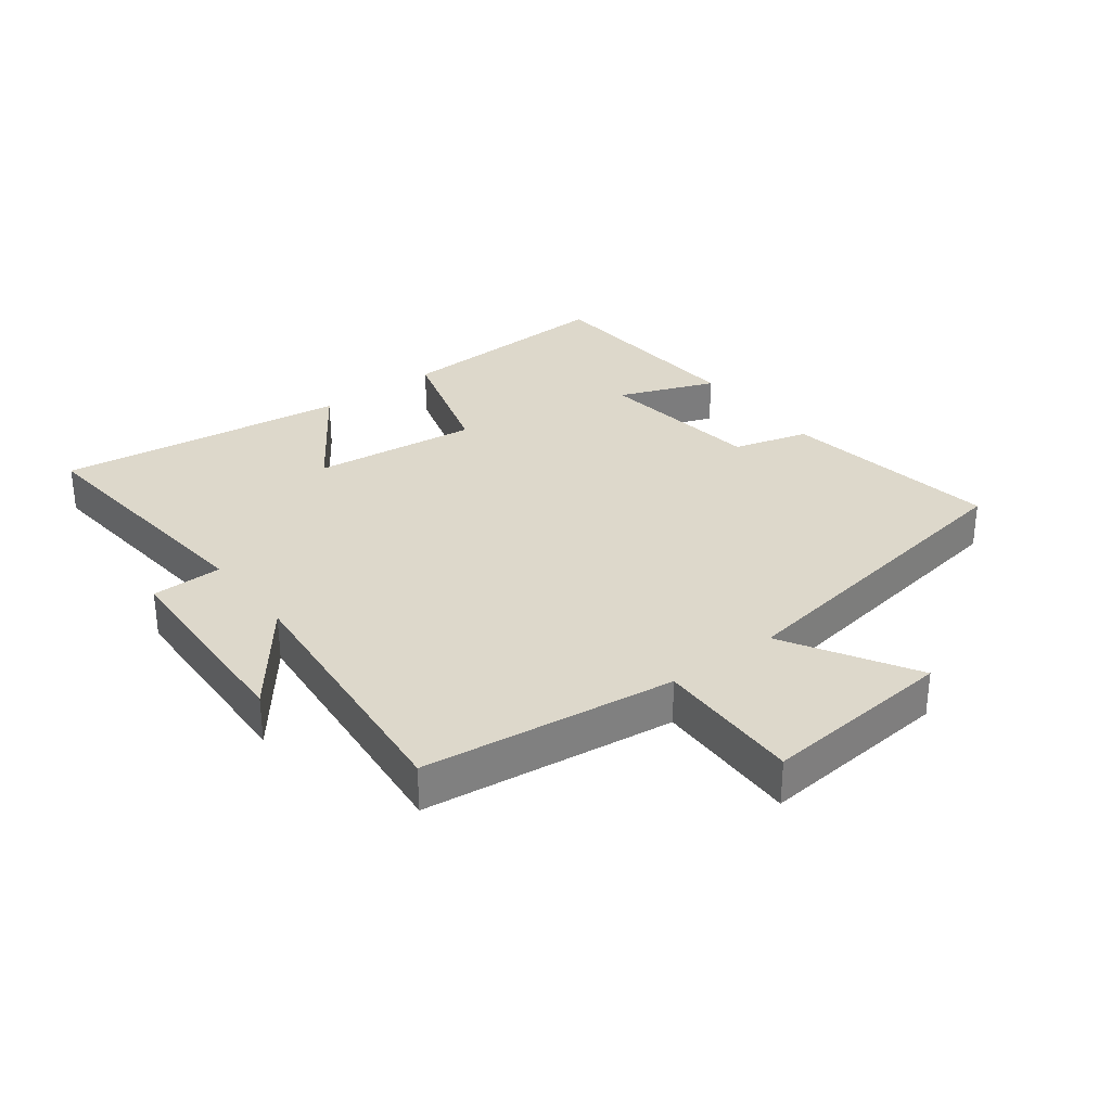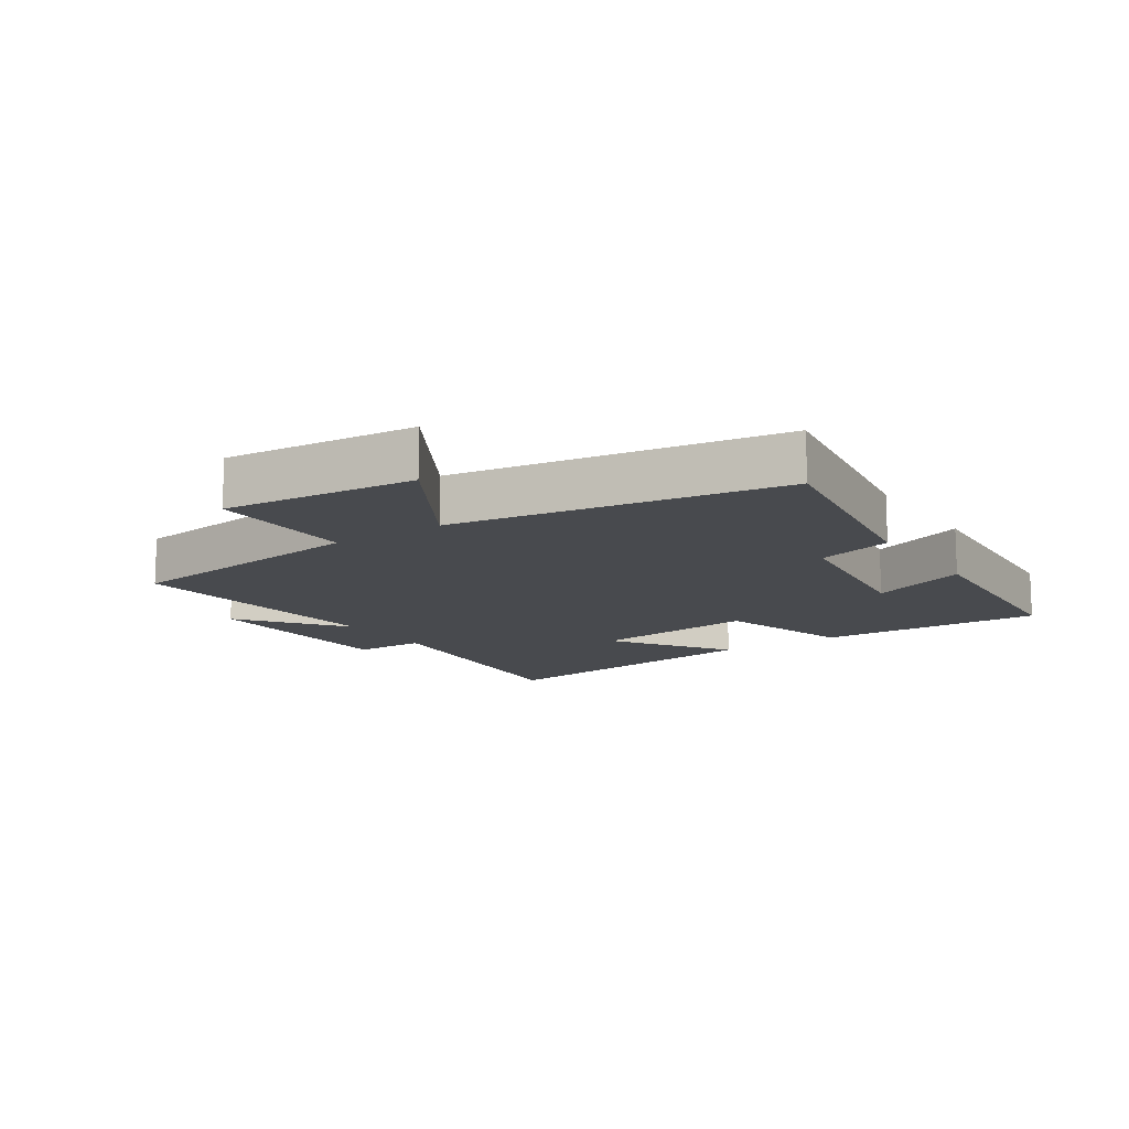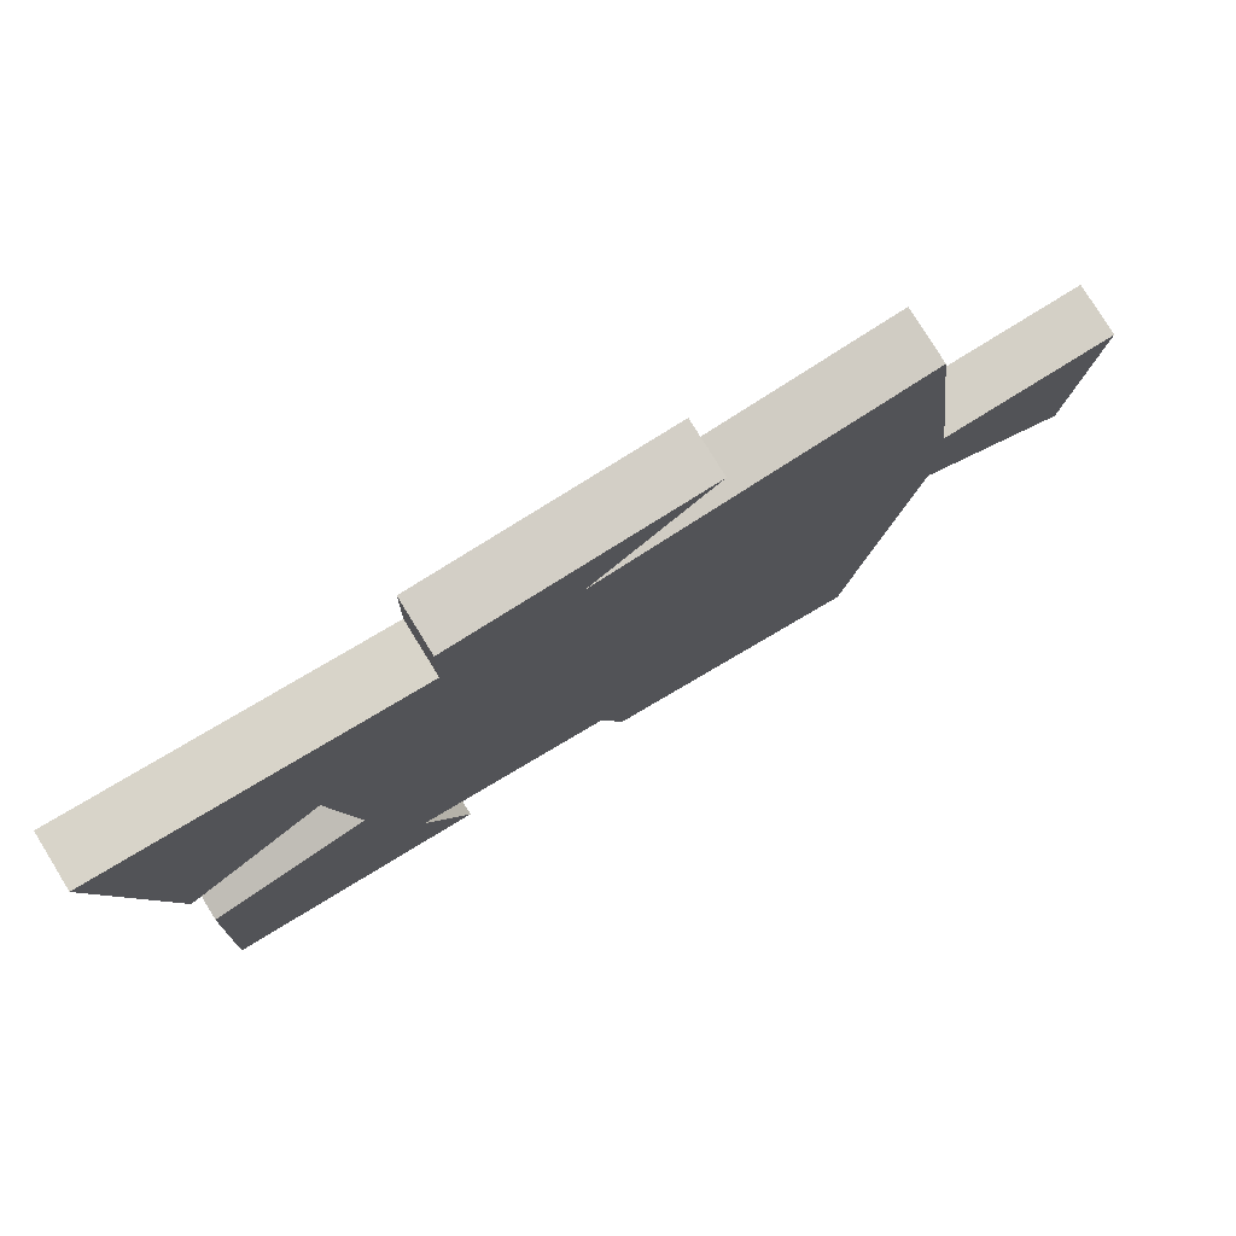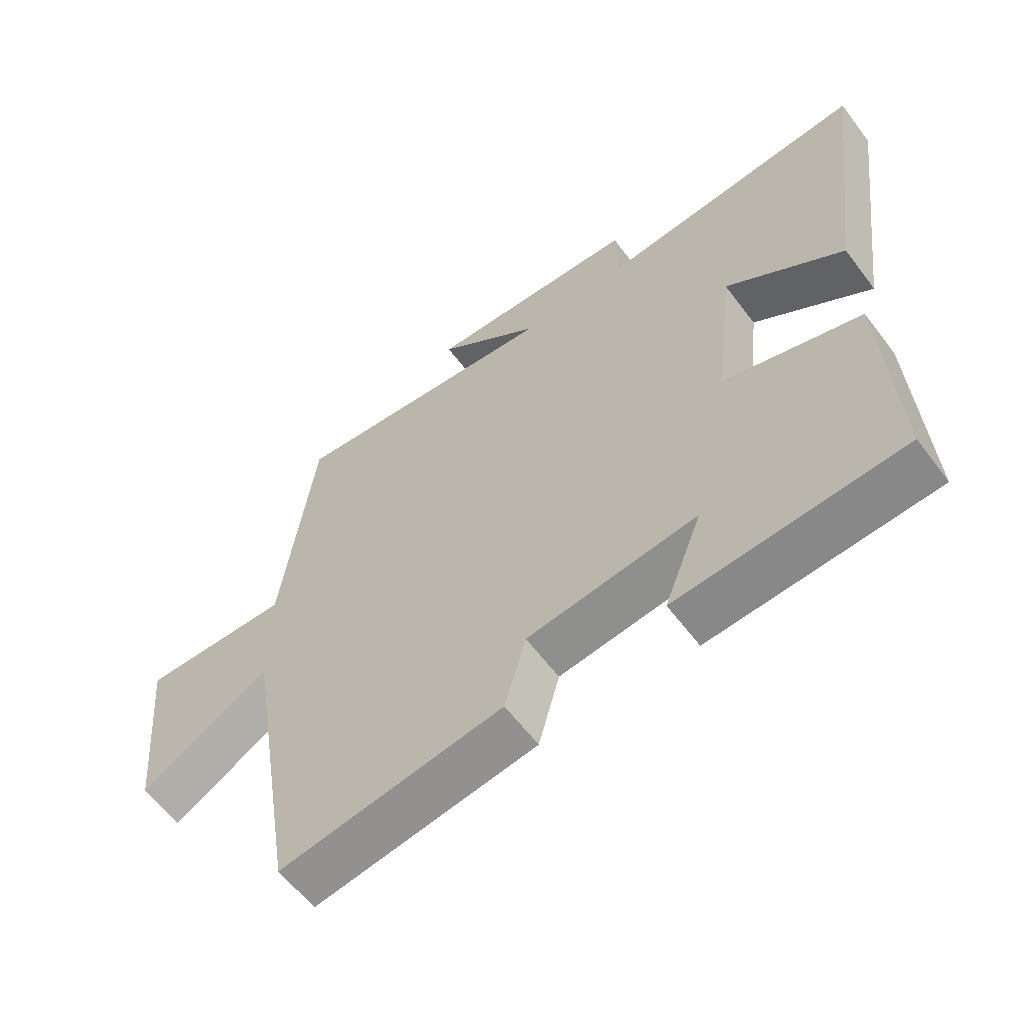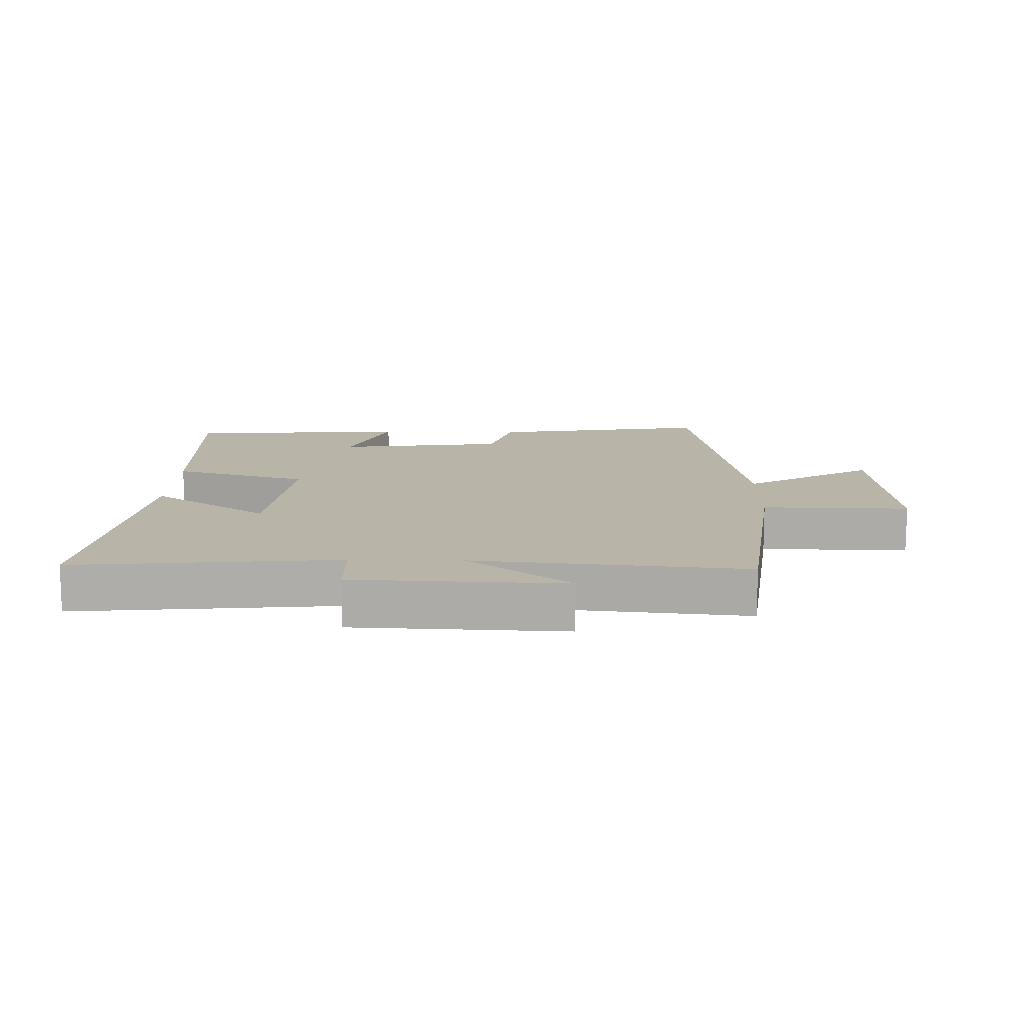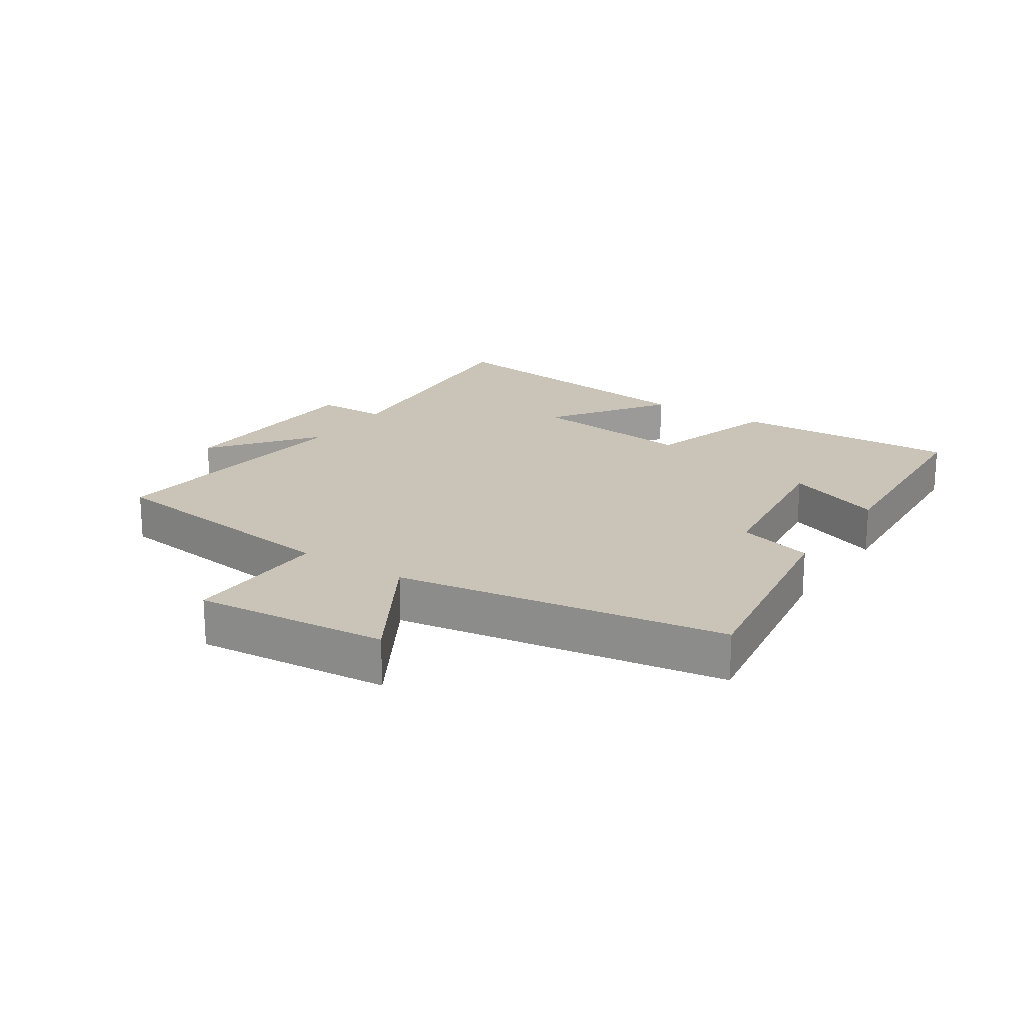
<metadata>
{"format":"obj","ext":"obj","renderer":"f3d","projection":"perspective","resolution":1024,"background":"white","views":[{"elev":31.3,"azim":52.7,"up":"+Y"},{"elev":-13.1,"azim":123.7,"up":"+Y"},{"elev":79.0,"azim":-31.6,"up":"+Z"},{"elev":-60.3,"azim":-143.2,"up":"+Z"},{"elev":13.1,"azim":1.2,"up":"+Y"},{"elev":19.9,"azim":123.6,"up":"+Y"}]}
</metadata>
<code>
v -0.56 0.07 0.539
v -0.145 0.07 0.5
v -0.143 0.07 0.612
v 0.187 0.07 0.626
v 0.025 0.07 0.5
v 0.45 0.07 0.542
v 0.5 0.07 0.144
v 0.731 0.07 0.149
v 0.703 0.07 -0.155
v 0.5 0.07 -0.036
v 0.417 0.07 -0.554
v 0.071 0.07 -0.5
v 0.038 0.07 -0.381
v -0.226 0.07 -0.347
v -0.167 0.07 -0.5
v -0.516 0.07 -0.477
v -0.5 0.07 -0.12
v -0.287 0.07 -0.056
v -0.317 0.07 0.206
v -0.5 0.07 0.08
v -0.56 0 0.539
v -0.145 0 0.5
v -0.143 0 0.612
v 0.187 0 0.626
v 0.025 0 0.5
v 0.45 0 0.542
v 0.5 0 0.144
v 0.731 0 0.149
v 0.703 0 -0.155
v 0.5 0 -0.036
v 0.417 0 -0.554
v 0.071 0 -0.5
v 0.038 0 -0.381
v -0.226 0 -0.347
v -0.167 0 -0.5
v -0.516 0 -0.477
v -0.5 0 -0.12
v -0.287 0 -0.056
v -0.317 0 0.206
v -0.5 0 0.08
f 19 20 1 2
f 18 19 2
f 16 17 18
f 14 15 16
f 14 16 18
f 13 14 18 2
f 10 11 12 13
f 7 8 9 10
f 5 6 7 10
f 5 10 13 2
f 2 3 4 5
f 22 21 40 39
f 22 39 38
f 38 37 36
f 36 35 34
f 38 36 34
f 22 38 34 33
f 33 32 31 30
f 30 29 28 27
f 30 27 26 25
f 22 33 30 25
f 25 24 23 22
f 1 21 22 2
f 2 22 23 3
f 3 23 24 4
f 4 24 25 5
f 5 25 26 6
f 6 26 27 7
f 7 27 28 8
f 8 28 29 9
f 9 29 30 10
f 10 30 31 11
f 11 31 32 12
f 12 32 33 13
f 13 33 34 14
f 14 34 35 15
f 15 35 36 16
f 16 36 37 17
f 17 37 38 18
f 18 38 39 19
f 19 39 40 20
f 20 40 21 1

</code>
